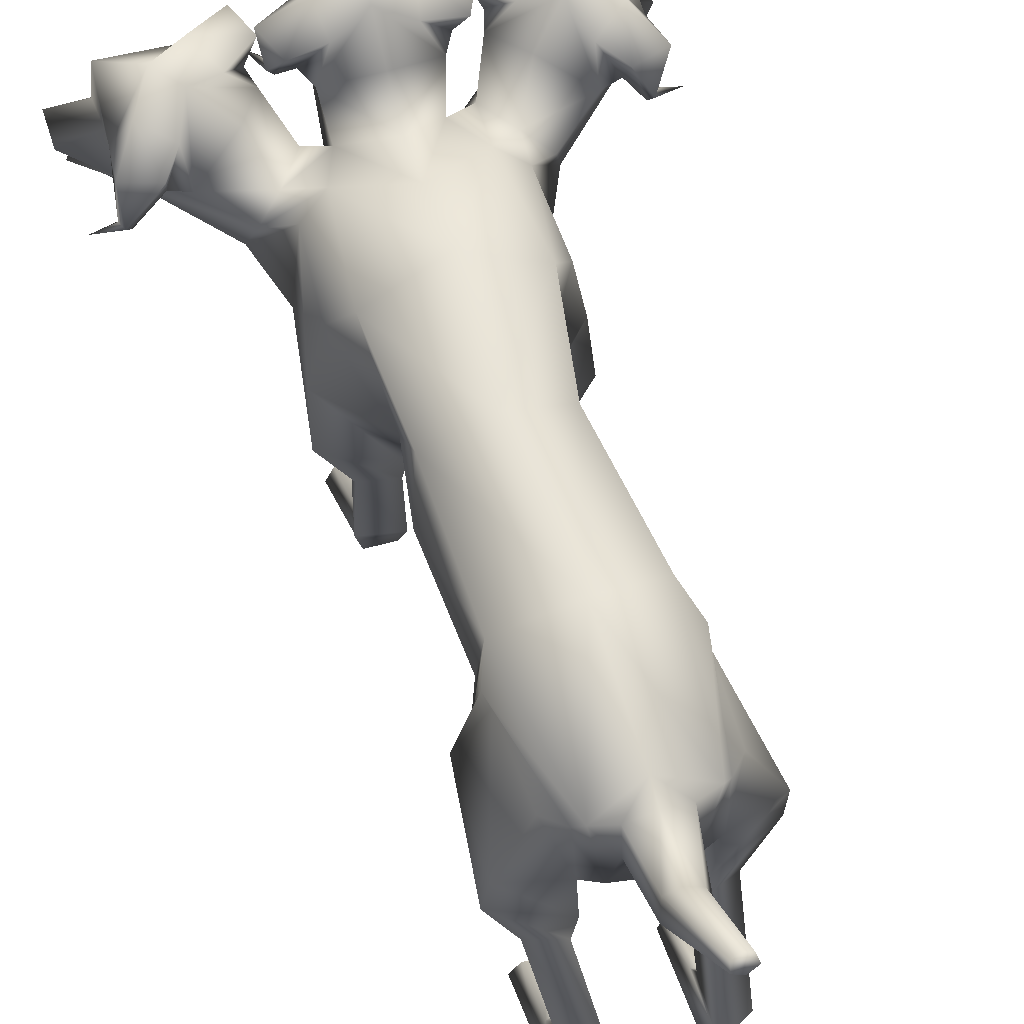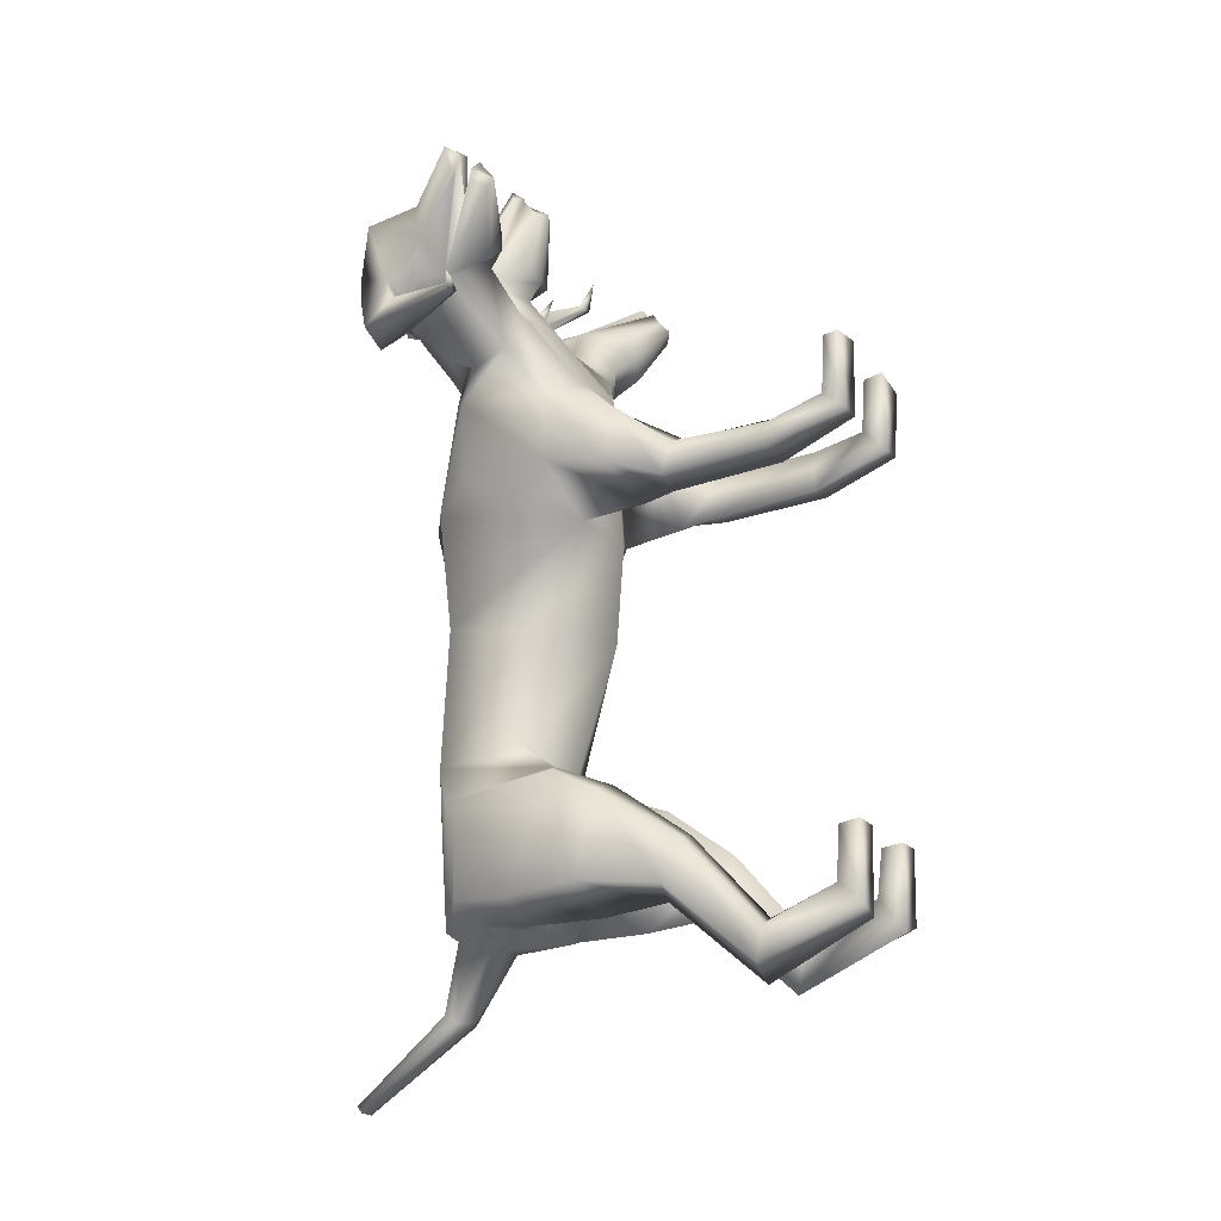
<metadata>
{"format":"obj","ext":"obj","renderer":"f3d","projection":"perspective","resolution":1024,"background":"white","views":[{"elev":61.5,"azim":161.6,"up":"+Y"},{"elev":-17.0,"azim":-65.3,"up":"+Z"}]}
</metadata>
<code>
o Cerberus_Cube.004
v -0.2398 -0.1073 -0.5108
v 0.2398 -0.1073 -0.5108
v -0.235 0.2305 -0.5779
v 0.235 0.2305 -0.5779
v -0.1637 0.2396 -0.9073
v 0.1637 0.2396 -0.9073
v -0.1547 0.02001 -0.9293
v 0.1547 0.02001 -0.9293
v -0.3158 -0.008113 -0.8725
v 0.3158 -0.008113 -0.8725
v -0.213 0.2124 -0.8518
v 0.213 0.2124 -0.8518
v -0.2239 0.2101 -0.6113
v 0.2239 0.2101 -0.6113
v -0.2901 -0.1253 -0.5321
v 0.2901 -0.1253 -0.5321
v -0.2115 -0.4692 -0.7319
v 0.2115 -0.4692 -0.7319
v -0.2433 -0.4224 -0.8539
v 0.2433 -0.4224 -0.8539
v -0.1472 -0.4065 -0.8922
v 0.1472 -0.4065 -0.8922
v -0.1576 -0.4775 -0.7174
v 0.1576 -0.4775 -0.7174
v -0.1509 -0.891 -0.8697
v 0.1509 -0.891 -0.8697
v -0.1337 -0.9734 -0.97
v 0.1337 -0.9734 -0.97
v -0.2166 -0.9757 -0.9464
v 0.2166 -0.9757 -0.9464
v -0.1943 -0.8971 -0.8816
v 0.1943 -0.8971 -0.8816
v -0.2006 -0.9062 -0.7316
v 0.2006 -0.9062 -0.7316
v -0.2295 -0.9739 -0.726
v 0.2295 -0.9739 -0.726
v -0.1259 -0.9739 -0.727
v 0.1259 -0.9739 -0.727
v -0.1408 -0.9093 -0.7339
v 0.1408 -0.9093 -0.7339
v -0.1131 -0.6729 -1.122
v 0.1131 -0.6729 -1.122
v -0.1267 -0.6884 -0.9499
v 0.1267 -0.6884 -0.9499
v -0.2079 -0.6743 -1.075
v 0.2079 -0.6743 -1.075
v -0.1778 -0.6868 -0.9723
v 0.1778 -0.6868 -0.9723
v -0.1835 -0.2633 -0.5672
v 0.1835 -0.2633 -0.5672
v -0.2875 -0.254 -0.5939
v 0.2875 -0.254 -0.5939
v -0.3269 -0.2052 -0.8452
v 0.3269 -0.2052 -0.8452
v -0.1419 -0.2147 -0.92
v 0.1419 -0.2147 -0.92
v 0.09947 -0.1342 0.6591
v -0.003739 -0.176 0.6419
v -0.002289 0.3157 0.5366
v 0.002488 0.402 0.3042
v 0.009057 -0.2055 0.1794
v -0.2109 0.2793 0.2821
v 0.2182 0.2806 0.2978
v -0.1469 -0.1479 0.2205
v 0.1598 -0.1468 0.2304
v -0.2032 0.01258 -0.4295
v 0.2055 0.01294 -0.4442
v -0.1995 0.2682 -0.4743
v 0.1975 0.2686 -0.4885
v -0.002208 -0.05365 -0.5334
v -0.002403 0.3719 -0.5166
v -0.3158 -0.1027 0.3622
v 0.321 -0.1014 0.3774
v -0.2713 0.1662 0.3453
v 0.2762 0.1674 0.3585
v -0.2623 0.1881 0.5912
v 0.2553 0.1892 0.6037
v -0.2979 -0.09373 0.5682
v 0.2932 -0.09272 0.5823
v -0.2319 -0.4611 0.3853
v 0.2355 -0.4606 0.3949
v -0.2409 -0.4304 0.2905
v 0.2492 -0.4285 0.3011
v -0.138 -0.4271 0.2718
v 0.1472 -0.4245 0.2775
v -0.1602 -0.4689 0.413
v 0.1626 -0.4686 0.419
v -0.1579 -0.8886 0.48
v 0.1569 -0.8889 0.4796
v -0.1354 -0.9653 0.4086
v 0.136 -0.965 0.4071
v -0.2215 -0.9652 0.4112
v 0.2219 -0.9651 0.4118
v -0.2098 -0.8983 0.4632
v 0.2091 -0.8985 0.464
v -0.2287 -0.9124 0.6228
v 0.2287 -0.9124 0.6228
v -0.2548 -0.9648 0.6197
v 0.2548 -0.9648 0.6197
v -0.1217 -0.9648 0.6369
v 0.1217 -0.9648 0.6369
v -0.1368 -0.9056 0.6298
v 0.1368 -0.9056 0.6298
v -0.1278 -0.7517 0.3123
v 0.1342 -0.7496 0.3124
v -0.1507 -0.7412 0.4358
v 0.1512 -0.7411 0.437
v -0.2516 -0.7423 0.3279
v 0.2571 -0.741 0.3341
v -0.2239 -0.7398 0.399
v 0.226 -0.7394 0.4038
v -0.1548 -0.2234 0.5568
v 0.1507 -0.2228 0.5637
v -0.2718 -0.295 0.5047
v 0.2699 -0.2943 0.5169
v -0.3262 -0.2961 0.3214
v 0.333 -0.2948 0.3363
v -0.1307 -0.3332 0.2505
v 0.141 -0.3314 0.2561
v -0.09782 -0.01465 -0.9416
v 0.09782 -0.01465 -0.9416
v -0.1388 0.2719 -0.9268
v 0.1388 0.2719 -0.9268
v 0 -0.01916 -0.9579
v 0 0.3243 -0.885
v 0 0.2892 -0.9462
v 0 0.1508 -0.9606
v -0.07509 0.2656 -0.9425
v 0.07509 0.2656 -0.9425
v -0.07828 0.1594 -0.9656
v 0.07828 0.1594 -0.9656
v -0.03179 0.2862 -1.163
v 0.07605 0.2862 -1.16
v -0.02042 0.3353 -1.136
v 0.06324 0.3353 -1.127
v 0.02126 0.263 -1.156
v 0.02096 0.3495 -1.127
v 0.01624 0.6255 -1.372
v 0.01541 0.5847 -1.401
v -0.007884 0.6162 -1.376
v 0.04012 0.6162 -1.377
v -0.01298 0.6007 -1.395
v 0.0441 0.6007 -1.396
v -0.1711 0.02891 -0.09061
v 0.2245 0.02989 -0.09318
v -0.1498 0.2719 -0.04957
v 0.2012 0.2728 -0.05185
v 0.02773 -0.1753 -0.1028
v 0.02546 0.3306 -0.04646
v 0.1351 0.2911 0.8602
v 0.1083 0.194 1.047
v 0.04117 0.2715 1.142
v 0.1278 0.3602 1.054
v 0.04846 0.1218 1.315
v 0.02976 0.1318 1.327
v -0.01744 0.4345 1.157
v -0.02138 0.1173 1.35
v 0.09551 0.3197 1.045
v 0.06224 0.2802 1.091
v 0.1015 0.2768 1.046
v 0.1336 0.3086 0.9936
v 0.03674 0.0835 1.303
v -0.02038 0.08972 1.311
v 0.01693 0.04557 1.261
v 0.05594 0.07124 1.065
v 0.105 0.4621 0.9769
v -0.01366 0.4963 0.9938
v 0.08791 0.3879 0.8935
v -0.01162 0.4522 0.9127
v 0.1928 0.401 0.8671
v 0.2342 0.4141 0.9633
v 0.182 0.3362 1.023
v 0.1622 0.3099 0.9079
v 0.1872 0.1389 1.032
v 0.1695 0.147 1.056
v 0.1935 0.1624 1.057
v 0.2047 0.1591 1.033
v 0.2327 0.1372 1.12
v -0.005749 0.2886 0.6832
v 0.1195 0.1361 0.8106
v 0.1239 0.02958 0.8811
v -0.008146 -0.04512 0.8135
v 0.3073 -0.02632 0.8356
v 0.166 0.05067 0.8701
v 0.3557 -0.003902 0.7167
v 0.1915 0.1485 0.8241
v 0.3325 0.1082 0.6726
v -0.008709 0.3667 0.7994
v 0.2625 0.1574 0.7224
v -0.1868 0.2389 0.6313
v 0.1778 0.2397 0.6401
v -0.275 0.1562 0.7095
v -0.3423 0.1068 0.6564
v -0.2089 0.1476 0.8144
v -0.367 -0.005047 0.6993
v -0.1852 0.0499 0.8617
v -0.3242 -0.02655 0.8206
v -0.1436 0.029 0.8747
v -0.1363 0.1355 0.8044
v -0.013 0.09632 1.003
v -0.2642 0.1361 1.109
v -0.2321 0.1582 1.022
v -0.2222 0.1614 1.047
v -0.1981 0.1462 1.047
v -0.2145 0.138 1.022
v -0.1844 0.3091 0.8995
v -0.2098 0.3354 1.014
v -0.2594 0.413 0.9515
v -0.2134 0.4002 0.8573
v -0.1098 0.3875 0.8887
v -0.1312 0.4616 0.9712
v -0.01419 0.0559 1.056
v -0.08473 0.07093 1.062
v -0.01942 0.03189 1.276
v -0.05507 0.04542 1.259
v -0.07704 0.08325 1.3
v -0.01415 0.1476 1.046
v -0.1599 0.308 0.9866
v -0.1302 0.2763 1.04
v -0.0932 0.2799 1.087
v -0.1244 0.3192 1.04
v -0.02209 0.155 1.376
v -0.01827 0.2774 1.206
v -0.07141 0.1316 1.324
v -0.08949 0.1215 1.312
v -0.1573 0.3595 1.048
v -0.07456 0.2712 1.139
v -0.1366 0.1934 1.041
v -0.1549 0.2904 0.8532
v -0.1079 -0.1346 0.6542
v 0.2436 0.2274 0.9452
v 0.3771 0.1019 1.054
v 0.5004 0.1621 1.081
v 0.3912 0.2675 1.084
v 0.5919 -0.009966 1.201
v 0.6147 -0.002836 1.197
v 0.5874 0.1553 1.086
v 0.6888 0.009855 1.198
v 0.4023 0.2269 1.052
v 0.4519 0.1793 1.06
v 0.3921 0.1848 1.054
v 0.3382 0.2256 1.041
v 0.4576 0.0478 0.9629
v 0.591 -0.04914 1.177
v 0.5706 -0.0818 1.131
v 0.6047 -0.09951 1.115
v 0.4106 -0.02635 1.021
v 0.4519 -0.04426 0.9646
v 0.3692 0.3779 1.018
v 0.3139 0.3154 0.9421
v 0.2226 0.3385 0.9968
v 0.2604 0.3403 1.095
v 0.3277 0.2516 1.097
v 0.2594 0.2408 0.9993
v 0.3015 0.05577 1.095
v 0.3316 0.05929 1.101
v 0.3179 0.07569 1.119
v 0.2927 0.07668 1.109
v 0.3292 0.04428 1.19
v 0.4194 0.004463 0.9316
v 0.316 0.3019 0.8063
v 0.6773 0.01452 0.8367
v 0.5987 0.05052 0.7986
v 0.6091 0.05079 0.8237
v 0.5891 0.03728 0.8389
v 0.5829 0.03172 0.8093
v 0.5021 0.2201 0.7527
v 0.6021 0.2282 0.8187
v 0.6062 0.3107 0.7442
v 0.5071 0.3142 0.7078
v 0.4076 0.3701 0.8907
v 0.4524 0.3036 0.8014
v 0.4707 0.402 0.9502
v 0.5346 0.3638 0.8502
v 0.5076 -0.03421 0.9196
v 0.6203 -0.08583 1.079
v 0.6376 -0.04736 1.142
v 0.6695 -0.0555 1.095
v 0.5438 0.208 0.8321
v 0.5544 0.1709 0.8891
v 0.5608 0.17 0.9491
v 0.5564 0.2137 0.8957
v 0.665 -0.02354 1.177
v 0.5757 0.3175 1.061
v 0.6855 -0.008894 1.125
v 0.6885 -0.01823 1.103
v 0.5908 0.2505 0.8808
v 0.5815 0.1552 0.9986
v 0.5474 0.08772 0.8779
v 0.4467 0.21 0.7388
v -0.46 0.208 0.7171
v -0.5667 0.08527 0.8512
v -0.6068 0.1526 0.9701
v -0.611 0.2478 0.8519
v -0.718 -0.02131 1.069
v -0.7161 -0.01197 1.091
v -0.6048 0.3149 1.032
v -0.698 -0.02653 1.144
v -0.5771 0.2112 0.8685
v -0.5838 0.1675 0.9216
v -0.5746 0.1685 0.862
v -0.5614 0.2056 0.8055
v -0.6984 -0.0585 1.062
v -0.6689 -0.05022 1.111
v -0.6484 -0.08861 1.048
v -0.5284 -0.03648 0.8947
v -0.5538 0.3614 0.8241
v -0.495 0.3999 0.927
v -0.4691 0.3015 0.7793
v -0.4289 0.3682 0.8706
v -0.5193 0.312 0.6832
v -0.62 0.308 0.7148
v -0.6191 0.2255 0.7894
v -0.5161 0.2178 0.7283
v -0.5986 0.02912 0.7809
v -0.6063 0.03466 0.8102
v -0.6256 0.04808 0.794
v -0.614 0.04786 0.7695
v -0.6941 0.01151 0.8038
v -0.3331 0.3005 0.7907
v -0.4411 0.002577 0.9109
v -0.3635 0.04276 1.174
v -0.3234 0.07533 1.095
v -0.349 0.07422 1.103
v -0.3617 0.05777 1.084
v -0.3313 0.05438 1.08
v -0.2855 0.2396 0.9862
v -0.3585 0.2501 1.081
v -0.2916 0.3391 1.082
v -0.2491 0.3375 0.9855
v -0.3376 0.314 0.9265
v -0.3967 0.3762 0.9999
v -0.4749 -0.04629 0.9423
v -0.4364 -0.02821 1.001
v -0.6345 -0.1022 1.085
v -0.6013 -0.08437 1.103
v -0.624 -0.0518 1.148
v -0.4809 0.04574 0.9404
v -0.3662 0.224 1.024
v -0.4205 0.183 1.034
v -0.4804 0.1772 1.037
v -0.4308 0.225 1.032
v -0.723 0.006759 1.164
v -0.617 0.1526 1.057
v -0.6488 -0.005606 1.167
v -0.6263 -0.01264 1.172
v -0.4213 0.2657 1.064
v -0.5299 0.1599 1.056
v -0.4051 0.1002 1.035
v -0.2671 0.2262 0.9329
f 11 5 7
f 11 7 9
f 8 6 12
f 8 12 10
f 13 3 5
f 13 5 11
f 6 4 14
f 6 14 12
f 15 1 3
f 15 3 13
f 4 2 16
f 4 16 14
f 9 15 13
f 9 13 11
f 14 16 10
f 14 10 12
f 39 25 31
f 39 31 33
f 32 26 40
f 32 40 34
f 33 31 29
f 33 29 35
f 30 32 34
f 30 34 36
f 35 29 27
f 35 27 37
f 28 30 36
f 28 36 38
f 37 27 25
f 37 25 39
f 26 28 38
f 26 38 40
f 35 37 39
f 35 39 33
f 40 38 36
f 40 36 34
f 43 41 21
f 43 21 23
f 22 42 44
f 22 44 24
f 25 27 41
f 25 41 43
f 42 28 26
f 42 26 44
f 41 45 19
f 41 19 21
f 20 46 42
f 20 42 22
f 27 29 45
f 27 45 41
f 46 30 28
f 46 28 42
f 45 47 17
f 45 17 19
f 18 48 46
f 18 46 20
f 29 31 47
f 29 47 45
f 48 32 30
f 48 30 46
f 47 43 23
f 47 23 17
f 24 44 48
f 24 48 18
f 31 25 43
f 31 43 47
f 44 26 32
f 44 32 48
f 1 15 51
f 1 51 49
f 52 16 2
f 52 2 50
f 17 23 49
f 17 49 51
f 50 24 18
f 50 18 52
f 53 51 15
f 53 15 9
f 16 52 54
f 16 54 10
f 19 17 51
f 19 51 53
f 52 18 20
f 52 20 54
f 55 53 9
f 55 9 7
f 10 54 56
f 10 56 8
f 21 19 53
f 21 53 55
f 54 20 22
f 54 22 56
f 7 1 49
f 7 49 55
f 50 2 8
f 50 8 56
f 23 21 55
f 23 55 49
f 56 22 24
f 56 24 50
f 61 58 230
f 61 230 64
f 57 58 61
f 57 61 65
f 74 62 64
f 74 64 72
f 65 63 75
f 65 75 73
f 72 78 76
f 72 76 74
f 77 79 73
f 77 73 75
f 102 88 94
f 102 94 96
f 95 89 103
f 95 103 97
f 96 94 92
f 96 92 98
f 93 95 97
f 93 97 99
f 98 92 90
f 98 90 100
f 91 93 99
f 91 99 101
f 100 90 88
f 100 88 102
f 89 91 101
f 89 101 103
f 98 100 102
f 98 102 96
f 103 101 99
f 103 99 97
f 106 104 84
f 106 84 86
f 85 105 107
f 85 107 87
f 88 90 104
f 88 104 106
f 105 91 89
f 105 89 107
f 104 108 82
f 104 82 84
f 83 109 105
f 83 105 85
f 90 92 108
f 90 108 104
f 109 93 91
f 109 91 105
f 108 110 80
f 108 80 82
f 81 111 109
f 81 109 83
f 92 94 110
f 92 110 108
f 111 95 93
f 111 93 109
f 110 106 86
f 110 86 80
f 87 107 111
f 87 111 81
f 94 88 106
f 94 106 110
f 107 89 95
f 107 95 111
f 114 112 230
f 114 230 78
f 57 113 115
f 57 115 79
f 80 86 112
f 80 112 114
f 113 87 81
f 113 81 115
f 116 114 78
f 116 78 72
f 79 115 117
f 79 117 73
f 82 80 114
f 82 114 116
f 115 81 83
f 115 83 117
f 118 116 72
f 118 72 64
f 73 117 119
f 73 119 65
f 84 82 116
f 84 116 118
f 117 83 85
f 117 85 119
f 64 230 112
f 64 112 118
f 113 57 65
f 113 65 119
f 86 84 118
f 86 118 112
f 119 85 87
f 119 87 113
f 124 70 66
f 124 66 120
f 67 70 124
f 67 124 121
f 122 68 71
f 122 71 125
f 71 69 123
f 71 123 125
f 122 5 3
f 122 3 68
f 4 6 123
f 4 123 69
f 120 7 5
f 120 5 122
f 6 8 121
f 6 121 123
f 1 7 120
f 1 120 66
f 121 8 2
f 121 2 67
f 1 66 68
f 1 68 3
f 69 67 2
f 69 2 4
f 128 122 125
f 128 125 126
f 125 123 129
f 125 129 126
f 127 124 120
f 127 120 130
f 121 124 127
f 121 127 131
f 130 120 122
f 130 122 128
f 123 121 131
f 123 131 129
f 132 130 128
f 132 128 134
f 129 131 133
f 129 133 135
f 136 127 130
f 136 130 132
f 131 127 136
f 131 136 133
f 134 128 126
f 134 126 137
f 126 129 135
f 126 135 137
f 140 134 137
f 140 137 138
f 137 135 141
f 137 141 138
f 139 136 132
f 139 132 142
f 133 136 139
f 133 139 143
f 142 132 134
f 142 134 140
f 135 133 143
f 135 143 141
f 138 139 142
f 138 142 140
f 143 139 138
f 143 138 141
f 146 144 64
f 146 64 62
f 65 145 147
f 65 147 63
f 68 66 144
f 68 144 146
f 145 67 69
f 145 69 147
f 144 148 61
f 144 61 64
f 61 148 145
f 61 145 65
f 66 70 148
f 66 148 144
f 148 70 67
f 148 67 145
f 149 146 62
f 149 62 60
f 63 147 149
f 63 149 60
f 71 68 146
f 71 146 149
f 147 69 71
f 147 71 149
f 152 155 154
f 152 154 151
f 152 223 222
f 152 222 155
f 152 153 156
f 152 156 223
f 154 155 222
f 154 222 157
f 153 158 161
f 153 161 150
f 152 159 158
f 152 158 153
f 151 160 159
f 151 159 152
f 150 161 160
f 150 160 151
f 161 158 159
f 161 159 160
f 151 154 157
f 151 157 217
f 151 217 163
f 151 163 162
f 163 214 164
f 163 164 162
f 214 212 165
f 214 165 164
f 151 162 164
f 151 164 165
f 153 166 167
f 153 167 156
f 166 168 169
f 166 169 167
f 168 170 173
f 168 173 150
f 166 171 170
f 166 170 168
f 153 172 171
f 153 171 166
f 150 173 172
f 150 172 153
f 173 174 175
f 173 175 172
f 172 175 176
f 172 176 171
f 171 176 177
f 171 177 170
f 170 177 174
f 170 174 173
f 174 178 175
f 174 177 178
f 176 178 177
f 175 178 176
f 151 165 212
f 151 212 200
f 151 181 180
f 151 180 150
f 200 182 181
f 200 181 151
f 57 181 182
f 57 182 58
f 77 187 185
f 77 185 79
f 180 181 184
f 180 184 186
f 57 79 185
f 57 185 183
f 150 188 169
f 150 169 168
f 150 180 179
f 150 179 188
f 187 77 191
f 187 191 189
f 189 191 180
f 189 180 186
f 76 190 62
f 76 62 74
f 63 191 77
f 63 77 75
f 59 179 180
f 59 180 191
f 190 59 60
f 190 60 62
f 60 59 191
f 60 191 63
f 59 190 199
f 59 199 179
f 229 188 179
f 229 179 199
f 229 210 169
f 229 169 188
f 230 58 182
f 230 182 198
f 200 228 198
f 200 198 182
f 228 229 199
f 228 199 198
f 228 200 212
f 228 212 213
f 204 203 201
f 203 202 201
f 205 201 202
f 205 204 201
f 209 206 205
f 209 205 202
f 208 209 202
f 208 202 203
f 207 208 203
f 207 203 204
f 206 207 204
f 206 204 205
f 229 226 207
f 229 207 206
f 226 211 208
f 226 208 207
f 211 210 209
f 211 209 208
f 210 229 206
f 210 206 209
f 211 167 169
f 211 169 210
f 226 156 167
f 226 167 211
f 228 213 215
f 228 215 216
f 214 215 213
f 214 213 212
f 163 216 215
f 163 215 214
f 228 216 163
f 228 163 217
f 228 217 157
f 228 157 225
f 218 219 220
f 218 220 221
f 229 228 219
f 229 219 218
f 228 227 220
f 228 220 219
f 227 226 221
f 227 221 220
f 226 229 218
f 226 218 221
f 225 157 222
f 225 222 224
f 227 223 156
f 227 156 226
f 227 224 222
f 227 222 223
f 227 228 225
f 227 225 224
f 190 192 194
f 190 194 199
f 76 193 192
f 76 192 190
f 194 196 198
f 194 198 199
f 183 184 181
f 183 181 57
f 76 78 195
f 76 195 193
f 78 230 197
f 78 197 195
f 196 197 230
f 196 230 198
f 233 232 235
f 233 235 236
f 233 236 238
f 233 238 237
f 233 237 284
f 233 284 234
f 235 283 238
f 235 238 236
f 234 231 242
f 234 242 239
f 233 234 239
f 233 239 240
f 232 233 240
f 232 240 241
f 231 232 241
f 231 241 242
f 242 241 240
f 242 240 239
f 232 243 283
f 232 283 235
f 232 244 277
f 232 277 243
f 277 244 245
f 277 245 246
f 246 245 247
f 246 247 248
f 232 247 245
f 232 245 244
f 234 284 273
f 234 273 249
f 249 273 271
f 249 271 250
f 250 231 254
f 250 254 251
f 249 250 251
f 249 251 252
f 234 249 252
f 234 252 253
f 231 234 253
f 231 253 254
f 254 253 256
f 254 256 255
f 253 252 257
f 253 257 256
f 252 251 258
f 252 258 257
f 251 254 255
f 251 255 258
f 255 256 259
f 255 259 258
f 257 258 259
f 256 257 259
f 232 260 248
f 232 248 247
f 232 231 186
f 232 186 184
f 260 232 184
f 260 184 183
f 231 250 271
f 231 271 261
f 231 261 189
f 231 189 186
f 290 187 189
f 290 189 261
f 290 261 271
f 290 271 272
f 260 183 185
f 260 185 289
f 289 185 187
f 289 187 290
f 289 275 248
f 289 248 260
f 265 262 264
f 264 262 263
f 266 263 262
f 266 262 265
f 270 263 266
f 270 266 267
f 269 264 263
f 269 263 270
f 268 265 264
f 268 264 269
f 267 266 265
f 267 265 268
f 290 267 268
f 290 268 287
f 287 268 269
f 287 269 274
f 274 269 270
f 274 270 272
f 272 270 267
f 272 267 290
f 274 272 271
f 274 271 273
f 287 274 273
f 287 273 284
f 289 278 276
f 289 276 275
f 246 248 275
f 246 275 276
f 277 246 276
f 277 276 278
f 289 243 277
f 289 277 278
f 289 286 283
f 289 283 243
f 279 282 281
f 279 281 280
f 290 279 280
f 290 280 289
f 289 280 281
f 289 281 288
f 288 281 282
f 288 282 287
f 287 282 279
f 287 279 290
f 286 285 238
f 286 238 283
f 288 287 284
f 288 284 237
f 288 237 238
f 288 238 285
f 288 285 286
f 288 286 289
f 293 292 295
f 293 295 296
f 293 296 343
f 293 343 344
f 293 344 297
f 293 297 294
f 295 298 343
f 295 343 296
f 294 291 302
f 294 302 299
f 293 294 299
f 293 299 300
f 292 293 300
f 292 300 301
f 291 292 301
f 291 301 302
f 302 301 300
f 302 300 299
f 292 338 298
f 292 298 295
f 292 303 304
f 292 304 338
f 304 303 305
f 304 305 335
f 335 305 306
f 335 306 333
f 292 306 305
f 292 305 303
f 294 297 308
f 294 308 307
f 307 308 310
f 307 310 309
f 309 291 314
f 309 314 311
f 307 309 311
f 307 311 312
f 294 307 312
f 294 312 313
f 291 294 313
f 291 313 314
f 314 313 316
f 314 316 315
f 313 312 317
f 313 317 316
f 312 311 318
f 312 318 317
f 311 314 315
f 311 315 318
f 315 316 319
f 315 319 318
f 317 318 319
f 316 317 319
f 292 321 333
f 292 333 306
f 292 291 193
f 292 193 195
f 321 292 195
f 321 195 197
f 291 309 310
f 291 310 320
f 291 320 192
f 291 192 193
f 350 194 192
f 350 192 320
f 350 320 310
f 350 310 331
f 321 197 196
f 321 196 349
f 349 196 194
f 349 194 350
f 349 334 333
f 349 333 321
f 325 322 324
f 324 322 323
f 326 323 322
f 326 322 325
f 330 323 326
f 330 326 327
f 329 324 323
f 329 323 330
f 328 325 324
f 328 324 329
f 327 326 325
f 327 325 328
f 350 327 328
f 350 328 347
f 347 328 329
f 347 329 332
f 332 329 330
f 332 330 331
f 331 330 327
f 331 327 350
f 332 331 310
f 332 310 308
f 347 332 308
f 347 308 297
f 349 337 336
f 349 336 334
f 335 333 334
f 335 334 336
f 304 335 336
f 304 336 337
f 349 338 304
f 349 304 337
f 349 346 298
f 349 298 338
f 339 342 341
f 339 341 340
f 350 339 340
f 350 340 349
f 349 340 341
f 349 341 348
f 348 341 342
f 348 342 347
f 347 342 339
f 347 339 350
f 346 345 343
f 346 343 298
f 348 347 297
f 348 297 344
f 348 344 343
f 348 343 345
f 348 345 346
f 348 346 349

</code>
